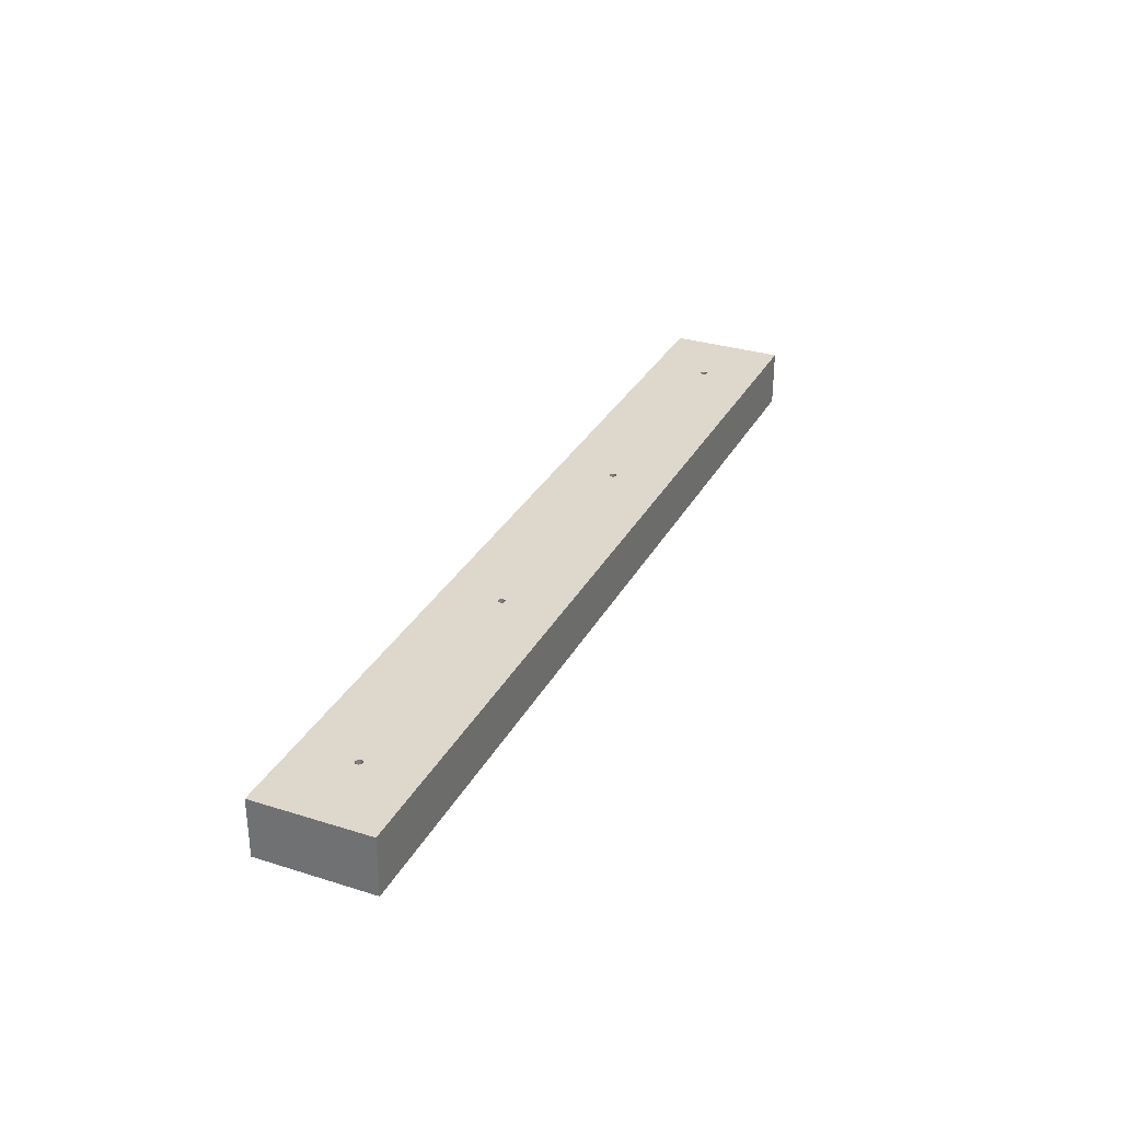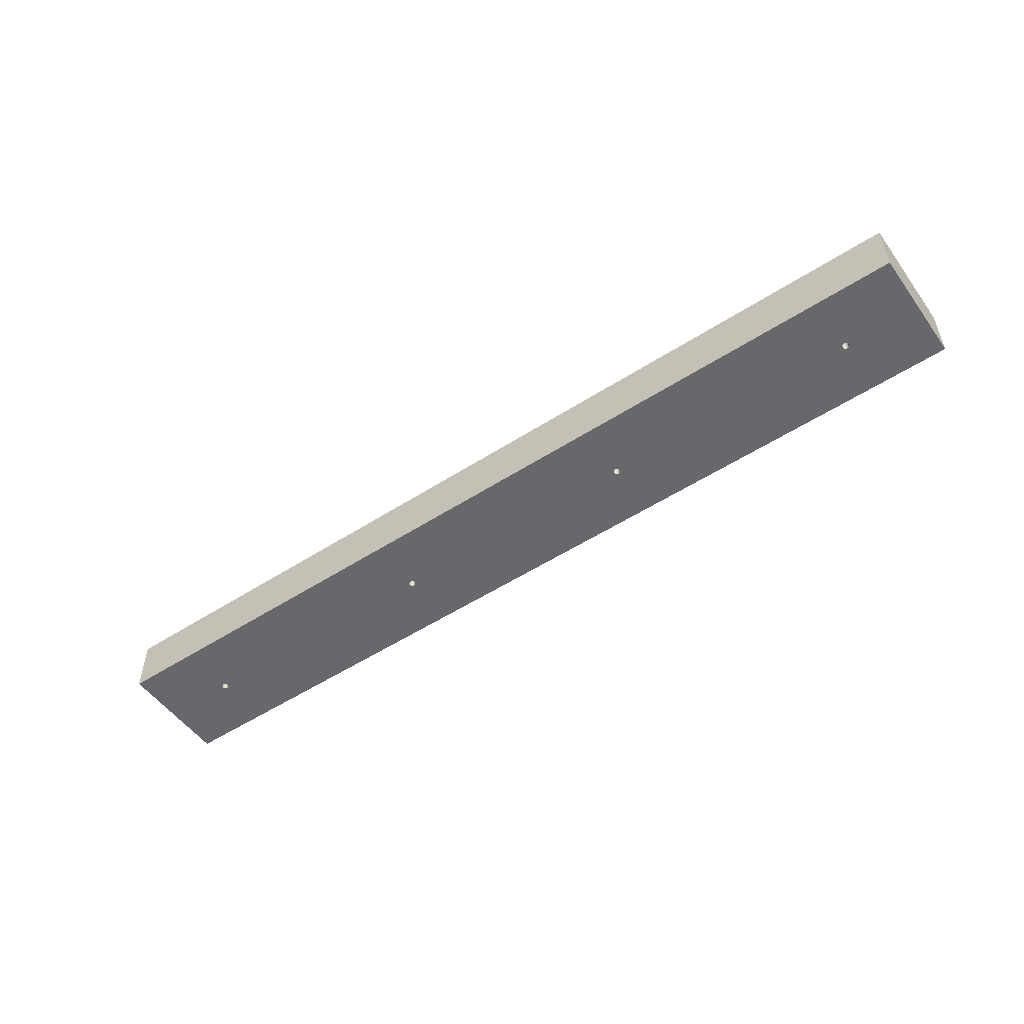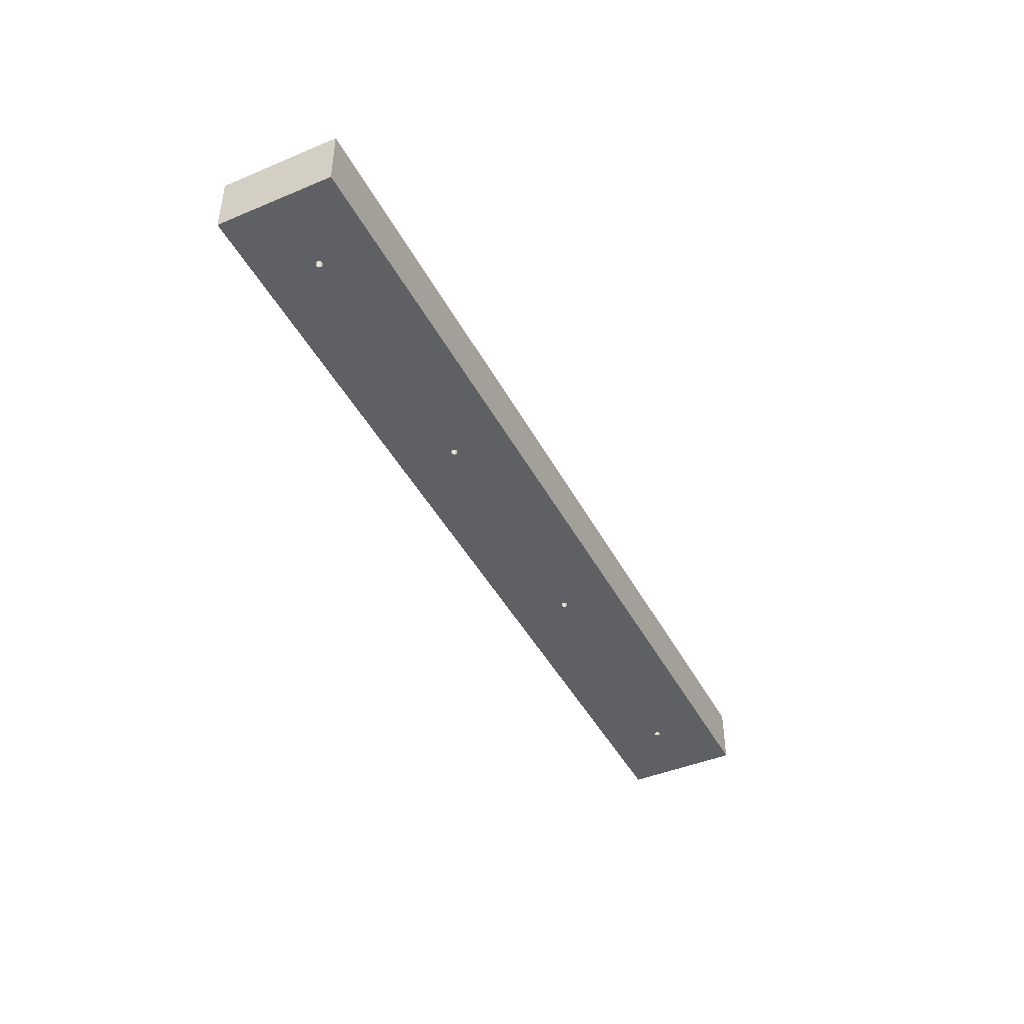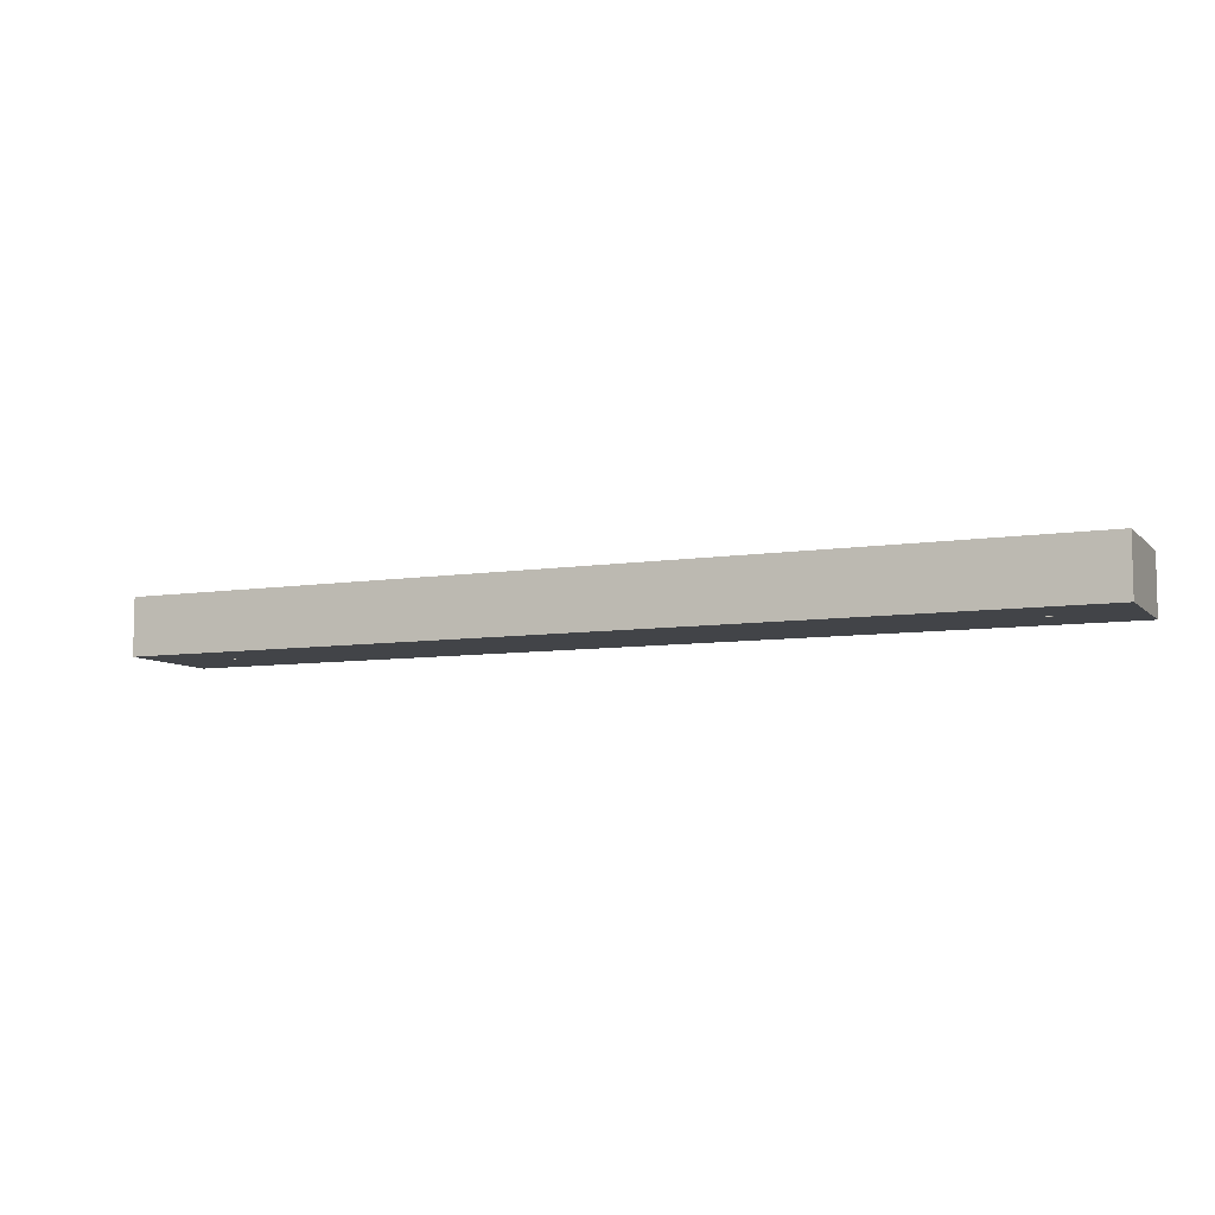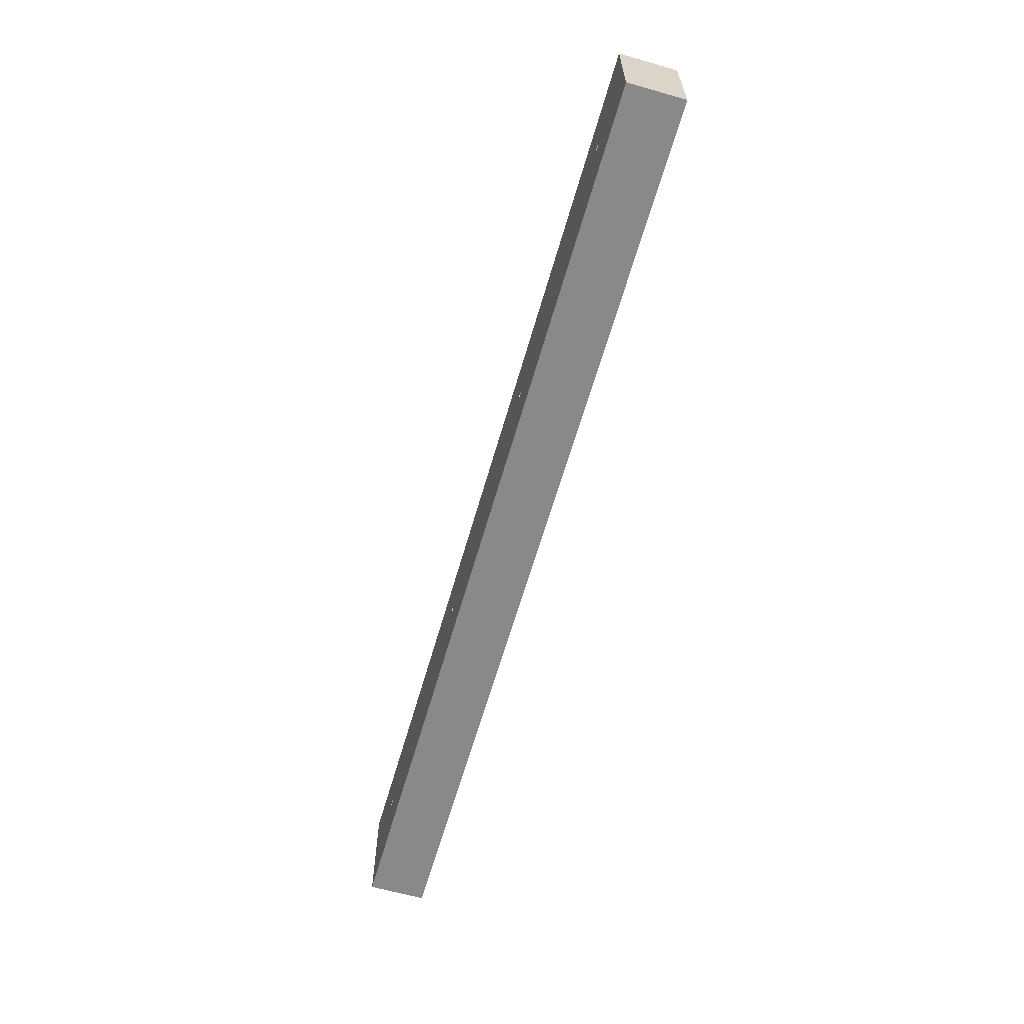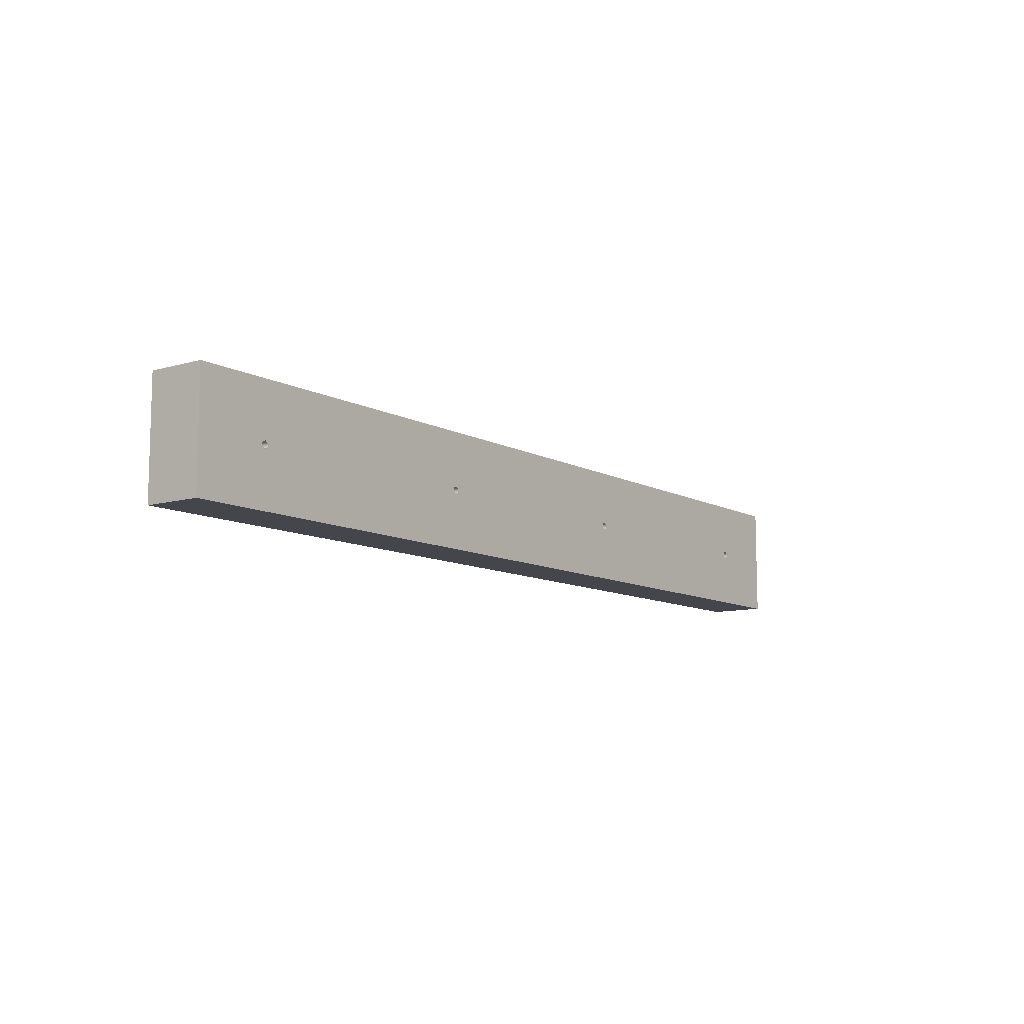
<metadata>
{"format":"obj","ext":"obj","renderer":"f3d","projection":"perspective","resolution":1024,"background":"white","views":[{"elev":31.1,"azim":114.1,"up":"+Z"},{"elev":-52.3,"azim":34.9,"up":"+Z"},{"elev":-43.7,"azim":-63.8,"up":"+Z"},{"elev":-7.8,"azim":23.8,"up":"+Z"},{"elev":-63.0,"azim":-106.0,"up":"+Y"},{"elev":-10.0,"azim":-53.4,"up":"+Y"}]}
</metadata>
<code>
v 5.12 1.905 1.905
v 5.165 1.812 1.905
v 5.265 1.789 1.905
v 5.346 1.853 1.905
v 5.346 1.957 1.905
v 5.265 2.021 1.905
v 5.165 1.998 1.905
v 5.12 1.905 0
v 5.165 1.998 0
v 5.265 2.021 0
v 5.346 1.957 0
v 5.346 1.853 0
v 5.265 1.789 0
v 5.165 1.812 0
v 5.12 1.905 1.905
v 5.12 1.905 0
v 22.34 1.905 1.905
v 22.39 1.812 1.905
v 22.49 1.789 1.905
v 22.57 1.853 1.905
v 22.57 1.957 1.905
v 22.49 2.021 1.905
v 22.39 1.998 1.905
v 22.34 1.905 0
v 22.39 1.998 0
v 22.49 2.021 0
v 22.57 1.957 0
v 22.57 1.853 0
v 22.49 1.789 0
v 22.39 1.812 0
v 22.34 1.905 1.905
v 22.34 1.905 0
v 31 1.905 1.905
v 31.04 1.812 1.905
v 31.14 1.789 1.905
v 31.22 1.853 1.905
v 31.22 1.957 1.905
v 31.14 2.021 1.905
v 31.04 1.998 1.905
v 31 1.905 0
v 31.04 1.998 0
v 31.14 2.021 0
v 31.22 1.957 0
v 31.22 1.853 0
v 31.14 1.789 0
v 31.04 1.812 0
v 31 1.905 1.905
v 31 1.905 0
v 13.77 1.905 1.905
v 13.82 1.812 1.905
v 13.92 1.789 1.905
v 14 1.853 1.905
v 14 1.957 1.905
v 13.92 2.021 1.905
v 13.82 1.998 1.905
v 13.77 1.905 0
v 13.82 1.998 0
v 13.92 2.021 0
v 14 1.957 0
v 14 1.853 0
v 13.92 1.789 0
v 13.82 1.812 0
v 13.77 1.905 1.905
v 13.77 1.905 0
v 33.65 3.81 0
v 2.699 3.81 0
v 2.699 3.81 1.905
v 33.65 3.81 1.905
v 33.65 0 0
v 33.65 3.81 0
v 33.65 3.81 1.905
v 33.65 0 1.905
v 2.699 0 0
v 33.65 0 0
v 33.65 0 1.905
v 2.699 0 1.905
v 2.699 3.81 0
v 2.699 0 0
v 2.699 0 1.905
v 2.699 3.81 1.905
v 13.77 1.905 1.905
v 13.82 1.998 1.905
v 13.92 2.021 1.905
v 14 1.957 1.905
v 14 1.853 1.905
v 13.92 1.789 1.905
v 13.82 1.812 1.905
v 31 1.905 1.905
v 31.04 1.998 1.905
v 31.14 2.021 1.905
v 31.22 1.957 1.905
v 31.22 1.853 1.905
v 31.14 1.789 1.905
v 31.04 1.812 1.905
v 22.34 1.905 1.905
v 22.39 1.998 1.905
v 22.49 2.021 1.905
v 22.57 1.957 1.905
v 22.57 1.853 1.905
v 22.49 1.789 1.905
v 22.39 1.812 1.905
v 5.12 1.905 1.905
v 5.165 1.998 1.905
v 5.265 2.021 1.905
v 5.346 1.957 1.905
v 5.346 1.853 1.905
v 5.265 1.789 1.905
v 5.165 1.812 1.905
v 2.699 3.81 1.905
v 2.699 0 1.905
v 33.65 0 1.905
v 33.65 3.81 1.905
v 13.77 1.905 0
v 13.82 1.812 0
v 13.92 1.789 0
v 14 1.853 0
v 14 1.957 0
v 13.92 2.021 0
v 13.82 1.998 0
v 31 1.905 0
v 31.04 1.812 0
v 31.14 1.789 0
v 31.22 1.853 0
v 31.22 1.957 0
v 31.14 2.021 0
v 31.04 1.998 0
v 22.34 1.905 0
v 22.39 1.812 0
v 22.49 1.789 0
v 22.57 1.853 0
v 22.57 1.957 0
v 22.49 2.021 0
v 22.39 1.998 0
v 5.12 1.905 0
v 5.165 1.812 0
v 5.265 1.789 0
v 5.346 1.853 0
v 5.346 1.957 0
v 5.265 2.021 0
v 5.165 1.998 0
v 2.699 0 0
v 2.699 3.81 0
v 33.65 3.81 0
v 33.65 0 0
g b2ff7052-e2fe-11ea-8baa-54bf646e7e1f
f 2 14 1
f 1 14 16
f 15 8 7
f 7 8 9
f 7 9 6
f 6 9 10
f 6 10 5
f 5 10 11
f 5 11 4
f 4 11 12
f 4 12 3
f 3 12 13
f 3 13 2
f 2 13 14
g b2ff9768-e2fe-11ea-8a56-54bf646e7e1f
f 18 30 17
f 17 30 32
f 31 24 23
f 23 24 25
f 23 25 22
f 22 25 26
f 22 26 21
f 21 26 27
f 21 27 20
f 20 27 28
f 20 28 19
f 19 28 29
f 19 29 18
f 18 29 30
g b2ffbe7a-e2fe-11ea-931b-54bf646e7e1f
f 34 46 33
f 33 46 48
f 47 40 39
f 39 40 41
f 39 41 38
f 38 41 42
f 38 42 37
f 37 42 43
f 37 43 36
f 36 43 44
f 36 44 35
f 35 44 45
f 35 45 34
f 34 45 46
g b3000ca6-e2fe-11ea-b550-54bf646e7e1f
f 50 62 49
f 49 62 64
f 63 56 55
f 55 56 57
f 55 57 54
f 54 57 58
f 54 58 53
f 53 58 59
f 53 59 52
f 52 59 60
f 52 60 51
f 51 60 61
f 51 61 50
f 50 61 62
g b30033a4-e2fe-11ea-a890-54bf646e7e1f
f 65 66 68
f 68 66 67
g b30081c8-e2fe-11ea-8a78-54bf646e7e1f
f 69 70 72
f 72 70 71
g b300cfd0-e2fe-11ea-b0bb-54bf646e7e1f
f 73 74 76
f 76 74 75
g b3011dfa-e2fe-11ea-aa8a-54bf646e7e1f
f 77 78 80
f 80 78 79
g b3016c5c-e2fe-11ea-b2f5-54bf646e7e1f
f 82 105 81
f 81 105 106
f 81 106 87
f 87 106 107
f 87 107 86
f 86 107 110
f 86 110 111
f 105 82 104
f 104 82 83
f 104 83 109
f 109 83 112
f 112 83 97
f 112 97 90
f 90 97 89
f 89 97 98
f 89 98 88
f 88 98 99
f 88 99 94
f 94 99 100
f 94 100 93
f 93 100 111
f 93 111 92
f 92 111 91
f 91 111 112
f 91 112 90
f 97 83 96
f 96 83 84
f 96 84 95
f 95 84 85
f 95 85 101
f 101 85 86
f 101 86 100
f 100 86 111
f 103 109 102
f 102 109 110
f 102 110 108
f 108 110 107
f 103 104 109
g b302089a-e2fe-11ea-8801-54bf646e7e1f
f 114 137 113
f 113 137 138
f 113 138 119
f 119 138 139
f 119 139 118
f 118 139 142
f 118 142 143
f 137 114 136
f 136 114 115
f 136 115 141
f 141 115 144
f 144 115 129
f 144 129 122
f 122 129 121
f 121 129 130
f 121 130 120
f 120 130 131
f 120 131 126
f 126 131 132
f 126 132 125
f 125 132 143
f 125 143 124
f 124 143 144
f 124 144 123
f 123 144 122
f 129 115 128
f 128 115 116
f 128 116 127
f 127 116 117
f 127 117 133
f 133 117 118
f 133 118 132
f 132 118 143
f 135 141 134
f 134 141 142
f 134 142 140
f 140 142 139
f 135 136 141

</code>
